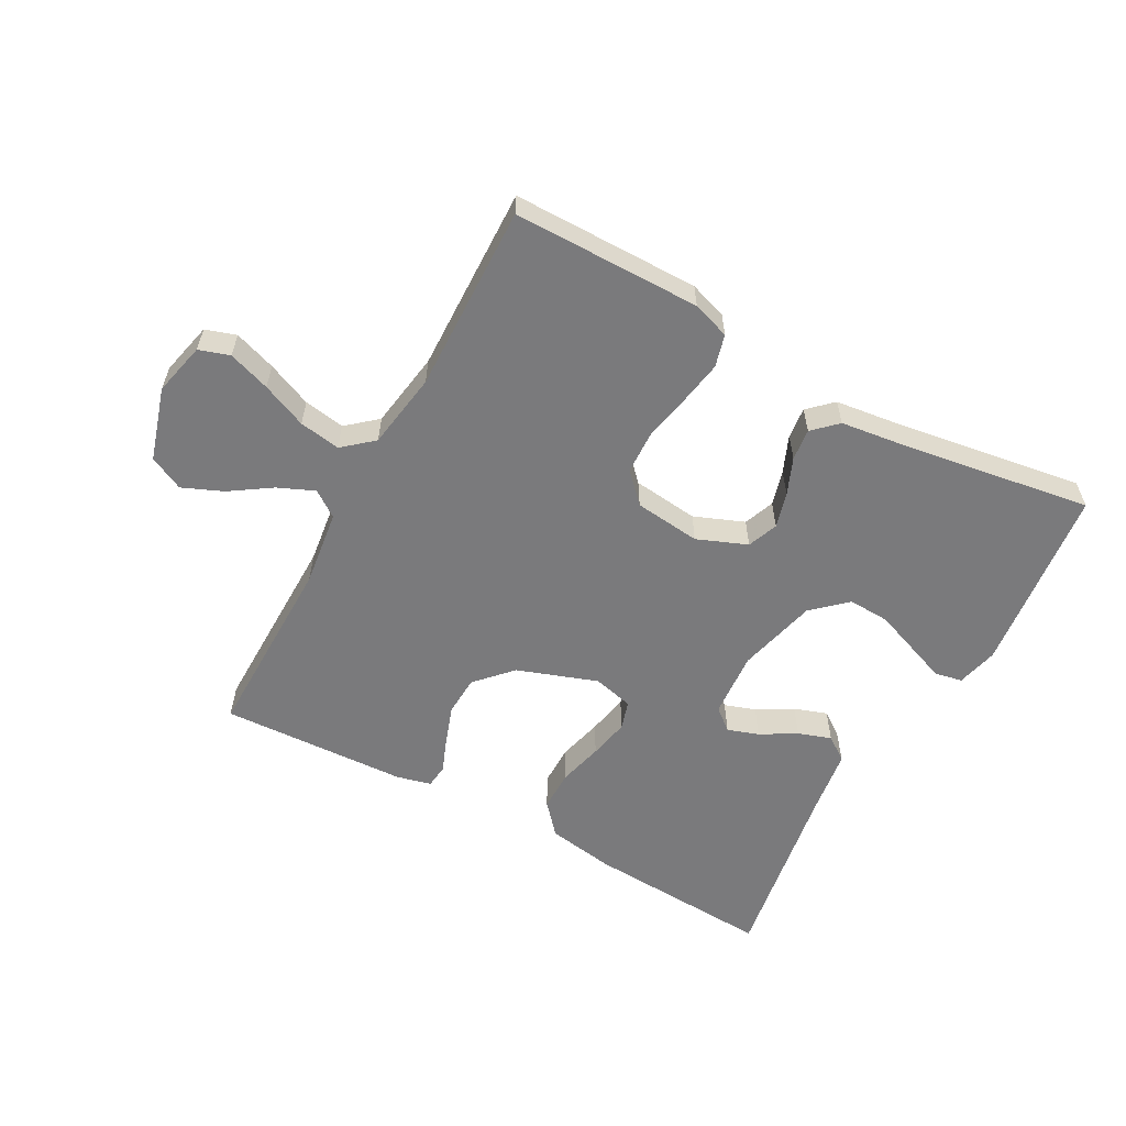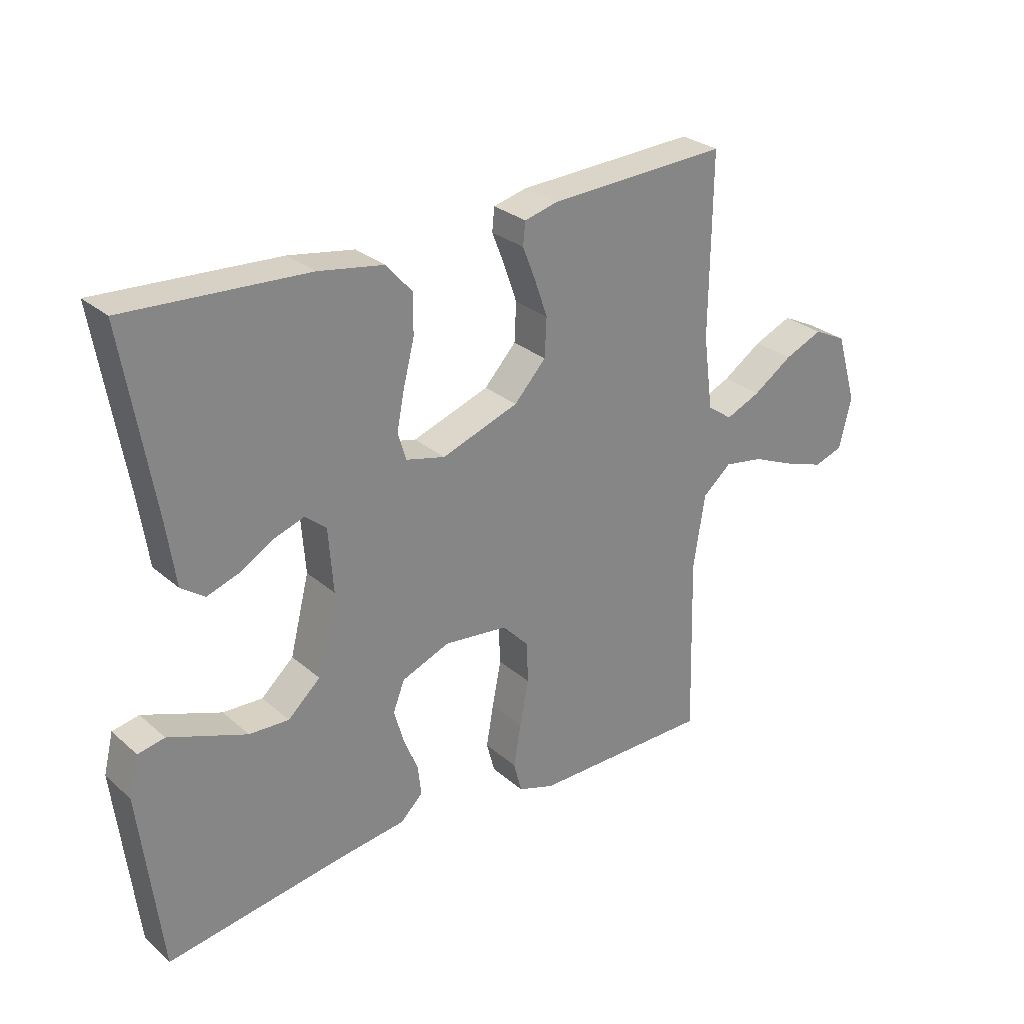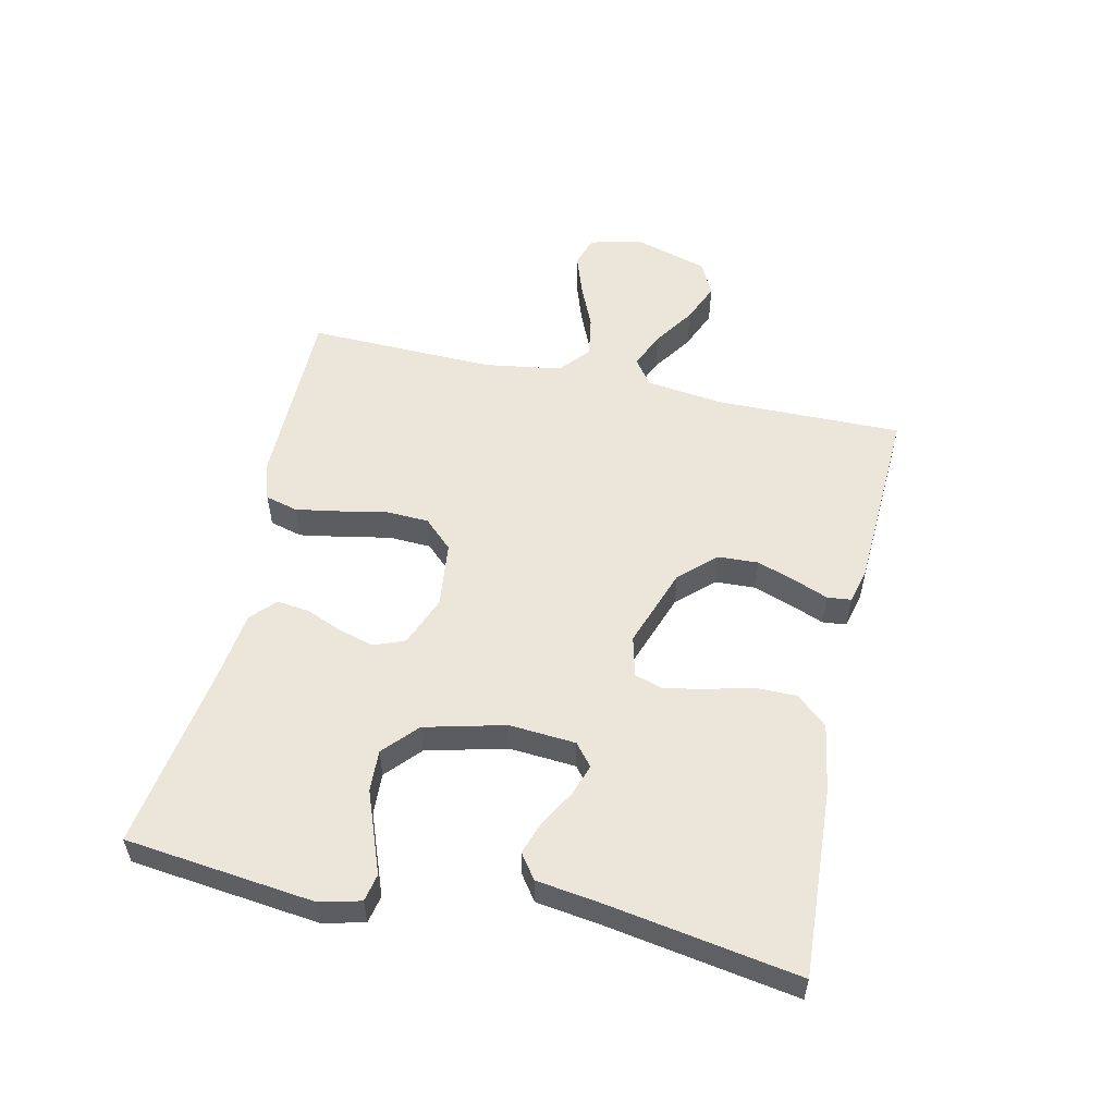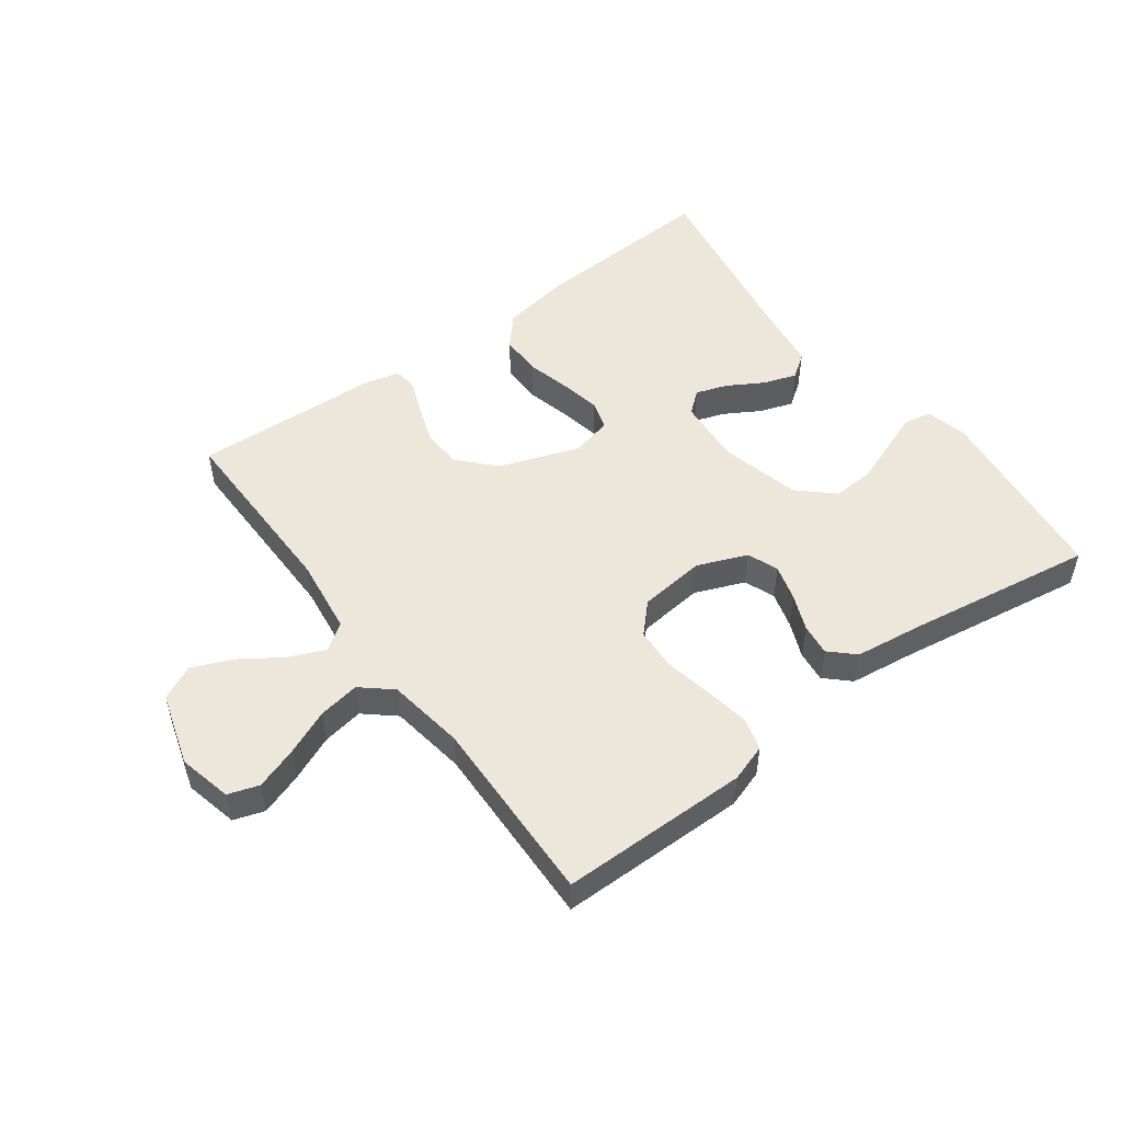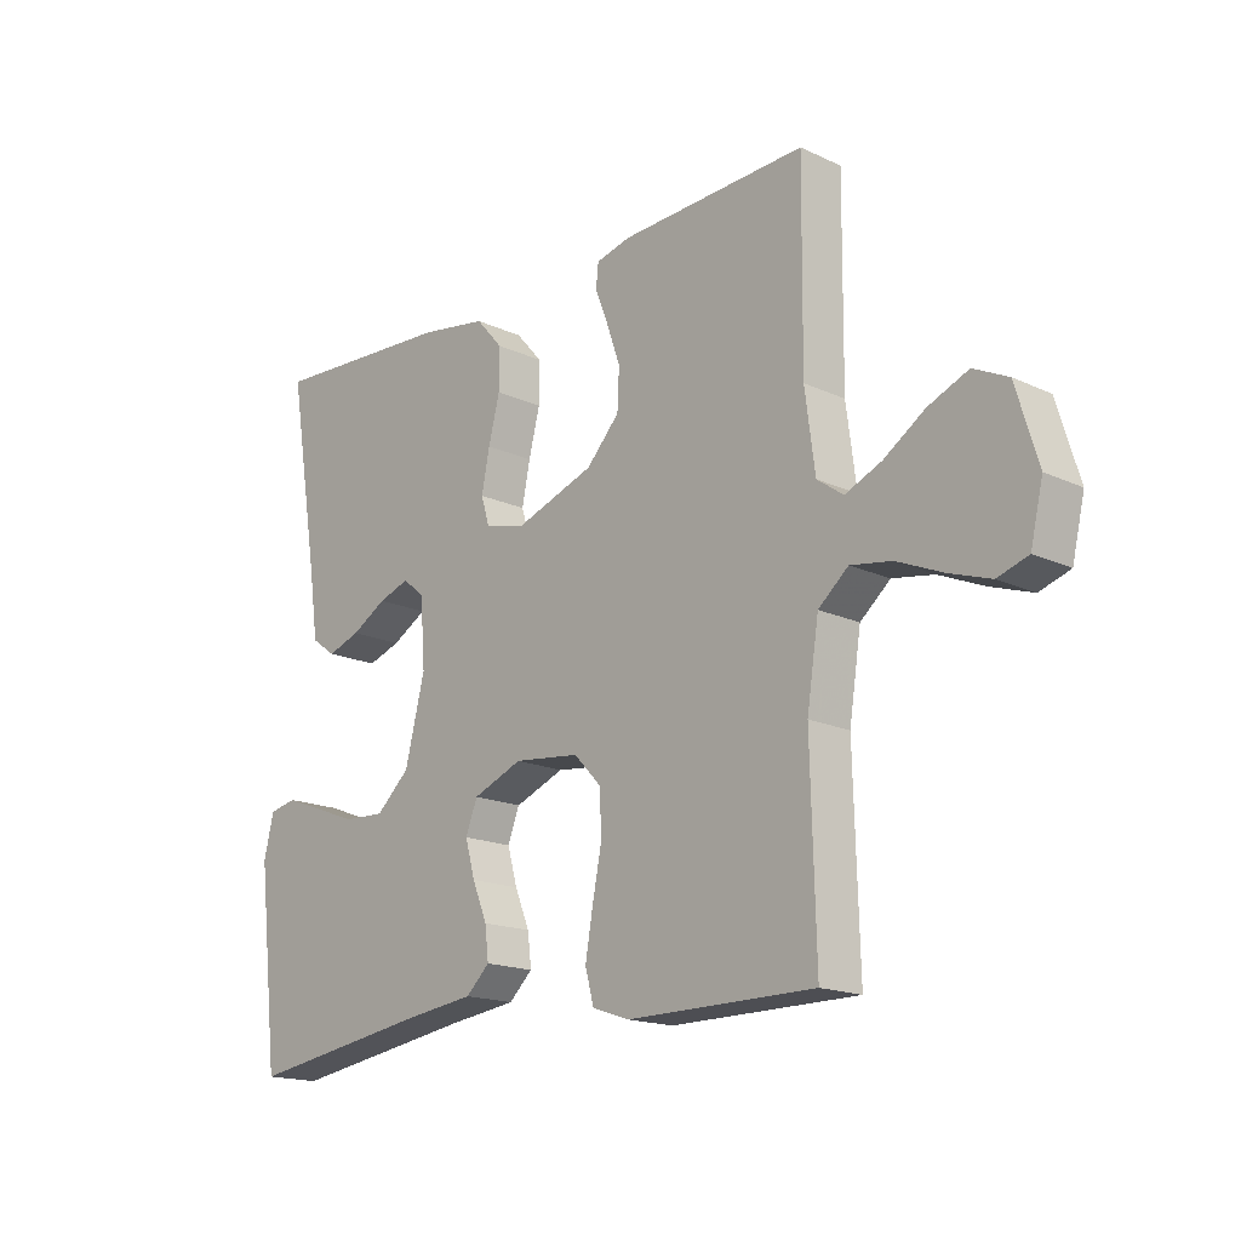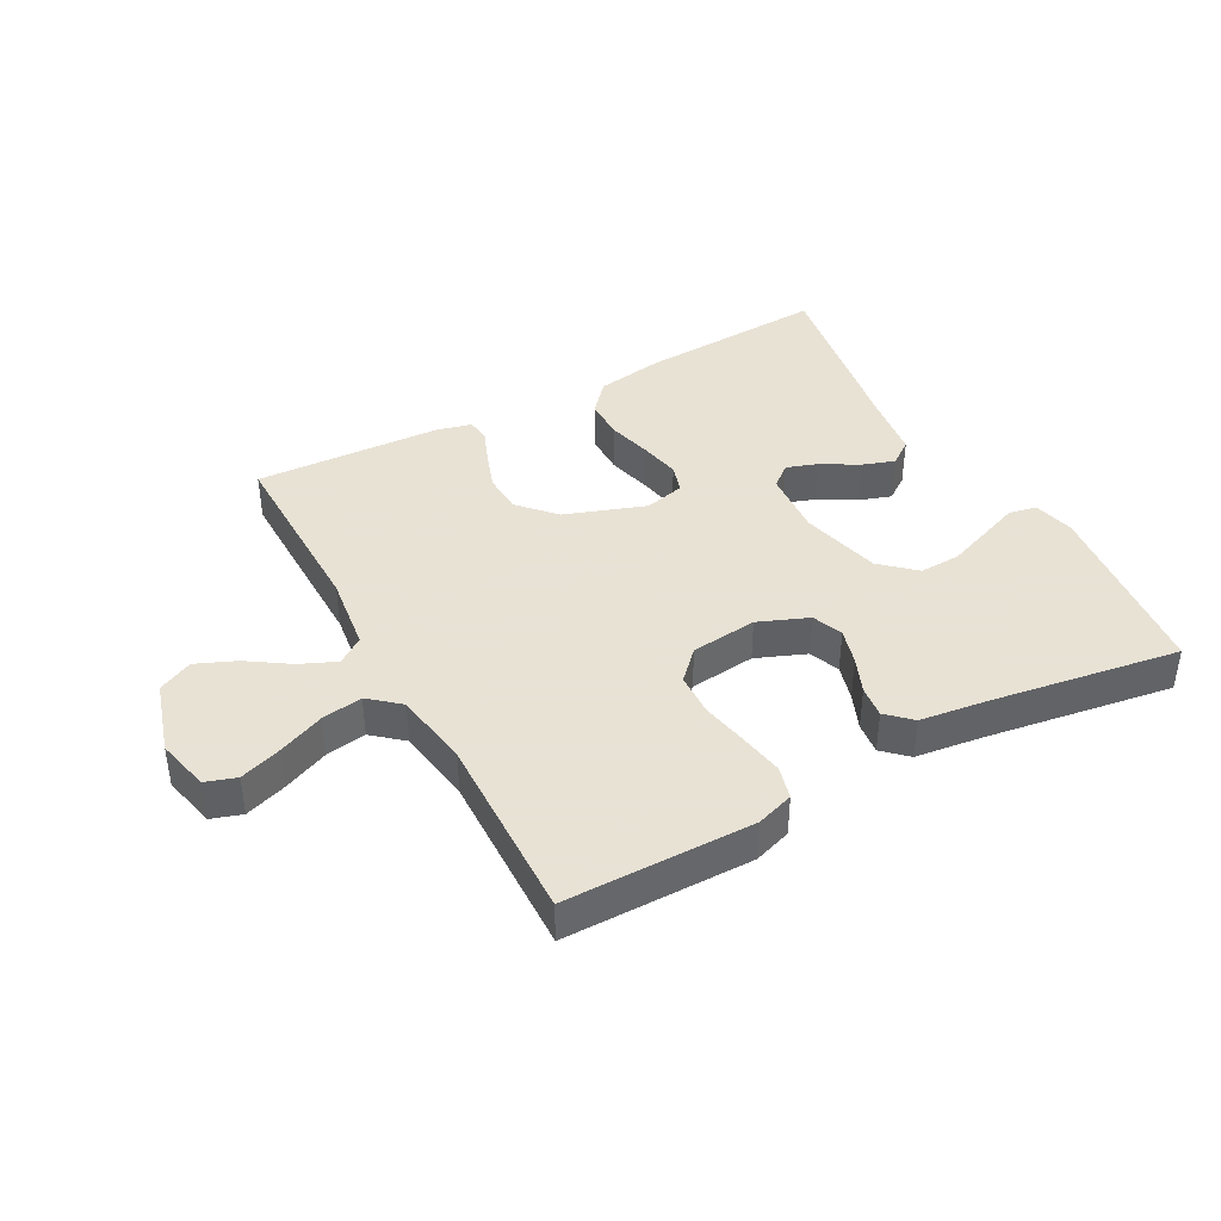
<metadata>
{"format":"obj","ext":"obj","renderer":"f3d","projection":"perspective","resolution":1024,"background":"white","views":[{"elev":-58.2,"azim":151.3,"up":"+Y"},{"elev":28.3,"azim":-38.1,"up":"+Z"},{"elev":54.5,"azim":-77.5,"up":"+Y"},{"elev":51.1,"azim":143.6,"up":"+Y"},{"elev":-17.1,"azim":47.1,"up":"+Z"},{"elev":40.6,"azim":151.5,"up":"+Y"}]}
</metadata>
<code>
v -0.5 0.07 -0.5
v -0.535 0.07 -0.2
v -0.519 0.07 -0.134
v -0.475 0.07 -0.125
v -0.414 0.07 -0.148
v -0.345 0.07 -0.174
v -0.279 0.07 -0.177
v -0.225 0.07 -0.128
v -0.193 0.07 0
v -0.201 0.07 0.106
v -0.236 0.07 0.135
v -0.286 0.07 0.118
v -0.343 0.07 0.085
v -0.396 0.07 0.067
v -0.435 0.07 0.095
v -0.45 0.07 0.2
v -0.5 0.07 0.5
v -0.2 0.07 0.483
v -0.091 0.07 0.465
v -0.048 0.07 0.416
v -0.048 0.07 0.35
v -0.066 0.07 0.279
v -0.079 0.07 0.214
v -0.065 0.07 0.168
v 0 0.07 0.152
v 0.128 0.07 0.197
v 0.181 0.07 0.254
v 0.184 0.07 0.318
v 0.162 0.07 0.381
v 0.141 0.07 0.434
v 0.145 0.07 0.472
v 0.2 0.07 0.486
v 0.5 0.07 0.5
v 0.497 0.07 0.2
v 0.513 0.07 0.078
v 0.555 0.07 0.048
v 0.613 0.07 0.073
v 0.679 0.07 0.117
v 0.743 0.07 0.144
v 0.798 0.07 0.117
v 0.833 0.07 0
v 0.813 0.07 -0.085
v 0.764 0.07 -0.101
v 0.697 0.07 -0.078
v 0.625 0.07 -0.047
v 0.559 0.07 -0.036
v 0.511 0.07 -0.077
v 0.492 0.07 -0.2
v 0.5 0.07 -0.5
v 0.2 0.07 -0.501
v 0.14 0.07 -0.481
v 0.126 0.07 -0.429
v 0.138 0.07 -0.359
v 0.153 0.07 -0.283
v 0.15 0.07 -0.215
v 0.106 0.07 -0.169
v 0 0.07 -0.157
v -0.08 0.07 -0.189
v -0.099 0.07 -0.238
v -0.083 0.07 -0.295
v -0.059 0.07 -0.353
v -0.053 0.07 -0.404
v -0.091 0.07 -0.44
v -0.2 0.07 -0.454
v -0.5 0 -0.5
v -0.535 0 -0.2
v -0.519 0 -0.134
v -0.475 0 -0.125
v -0.414 0 -0.148
v -0.345 0 -0.174
v -0.279 0 -0.177
v -0.225 0 -0.128
v -0.193 0 0
v -0.201 0 0.106
v -0.236 0 0.135
v -0.286 0 0.118
v -0.343 0 0.085
v -0.396 0 0.067
v -0.435 0 0.095
v -0.45 0 0.2
v -0.5 0 0.5
v -0.2 0 0.483
v -0.091 0 0.465
v -0.048 0 0.416
v -0.048 0 0.35
v -0.066 0 0.279
v -0.079 0 0.214
v -0.065 0 0.168
v 0 0 0.152
v 0.128 0 0.197
v 0.181 0 0.254
v 0.184 0 0.318
v 0.162 0 0.381
v 0.141 0 0.434
v 0.145 0 0.472
v 0.2 0 0.486
v 0.5 0 0.5
v 0.497 0 0.2
v 0.513 0 0.078
v 0.555 0 0.048
v 0.613 0 0.073
v 0.679 0 0.117
v 0.743 0 0.144
v 0.798 0 0.117
v 0.833 0 0
v 0.813 0 -0.085
v 0.764 0 -0.101
v 0.697 0 -0.078
v 0.625 0 -0.047
v 0.559 0 -0.036
v 0.511 0 -0.077
v 0.492 0 -0.2
v 0.5 0 -0.5
v 0.2 0 -0.501
v 0.14 0 -0.481
v 0.126 0 -0.429
v 0.138 0 -0.359
v 0.153 0 -0.283
v 0.15 0 -0.215
v 0.106 0 -0.169
v 0 0 -0.157
v -0.08 0 -0.189
v -0.099 0 -0.238
v -0.083 0 -0.295
v -0.059 0 -0.353
v -0.053 0 -0.404
v -0.091 0 -0.44
v -0.2 0 -0.454
f 62 63 64
f 61 62 64
f 60 61 64
f 1 2 3
f 64 1 3
f 60 64 3
f 59 60 3
f 52 53 54
f 51 52 54
f 50 51 54
f 49 50 54
f 48 49 54
f 47 48 54 55
f 46 47 55 56
f 43 44 45
f 42 43 45
f 41 42 45
f 40 41 45
f 39 40 45
f 38 39 45
f 37 38 45
f 36 37 45 46
f 46 56 57
f 36 46 57
f 35 36 57
f 32 33 34
f 31 32 34
f 30 31 34
f 29 30 34
f 28 29 34 35
f 20 21 22
f 19 20 22
f 18 19 22
f 17 18 22
f 16 17 22
f 15 16 22
f 14 15 22
f 13 14 22
f 12 13 22
f 11 12 22 23
f 10 11 23 24
f 3 4 5
f 3 5 6
f 59 3 6
f 58 59 6 7
f 57 58 7 8
f 35 57 8 9
f 27 28 35
f 26 27 35
f 25 26 35 9
f 9 10 24 25
f 128 127 126
f 128 126 125
f 128 125 124
f 67 66 65
f 67 65 128
f 67 128 124
f 67 124 123
f 118 117 116
f 118 116 115
f 118 115 114
f 118 114 113
f 118 113 112
f 119 118 112 111
f 120 119 111 110
f 109 108 107
f 109 107 106
f 109 106 105
f 109 105 104
f 109 104 103
f 109 103 102
f 109 102 101
f 110 109 101 100
f 121 120 110
f 121 110 100
f 121 100 99
f 98 97 96
f 98 96 95
f 98 95 94
f 98 94 93
f 99 98 93 92
f 86 85 84
f 86 84 83
f 86 83 82
f 86 82 81
f 86 81 80
f 86 80 79
f 86 79 78
f 86 78 77
f 86 77 76
f 87 86 76 75
f 88 87 75 74
f 69 68 67
f 70 69 67
f 70 67 123
f 71 70 123 122
f 72 71 122 121
f 73 72 121 99
f 99 92 91
f 99 91 90
f 73 99 90 89
f 89 88 74 73
f 1 65 66 2
f 2 66 67 3
f 3 67 68 4
f 4 68 69 5
f 5 69 70 6
f 6 70 71 7
f 7 71 72 8
f 8 72 73 9
f 9 73 74 10
f 10 74 75 11
f 11 75 76 12
f 12 76 77 13
f 13 77 78 14
f 14 78 79 15
f 15 79 80 16
f 16 80 81 17
f 17 81 82 18
f 18 82 83 19
f 19 83 84 20
f 20 84 85 21
f 21 85 86 22
f 22 86 87 23
f 23 87 88 24
f 24 88 89 25
f 25 89 90 26
f 26 90 91 27
f 27 91 92 28
f 28 92 93 29
f 29 93 94 30
f 30 94 95 31
f 31 95 96 32
f 32 96 97 33
f 33 97 98 34
f 34 98 99 35
f 35 99 100 36
f 36 100 101 37
f 37 101 102 38
f 38 102 103 39
f 39 103 104 40
f 40 104 105 41
f 41 105 106 42
f 42 106 107 43
f 43 107 108 44
f 44 108 109 45
f 45 109 110 46
f 46 110 111 47
f 47 111 112 48
f 48 112 113 49
f 49 113 114 50
f 50 114 115 51
f 51 115 116 52
f 52 116 117 53
f 53 117 118 54
f 54 118 119 55
f 55 119 120 56
f 56 120 121 57
f 57 121 122 58
f 58 122 123 59
f 59 123 124 60
f 60 124 125 61
f 61 125 126 62
f 62 126 127 63
f 63 127 128 64
f 64 128 65 1

</code>
